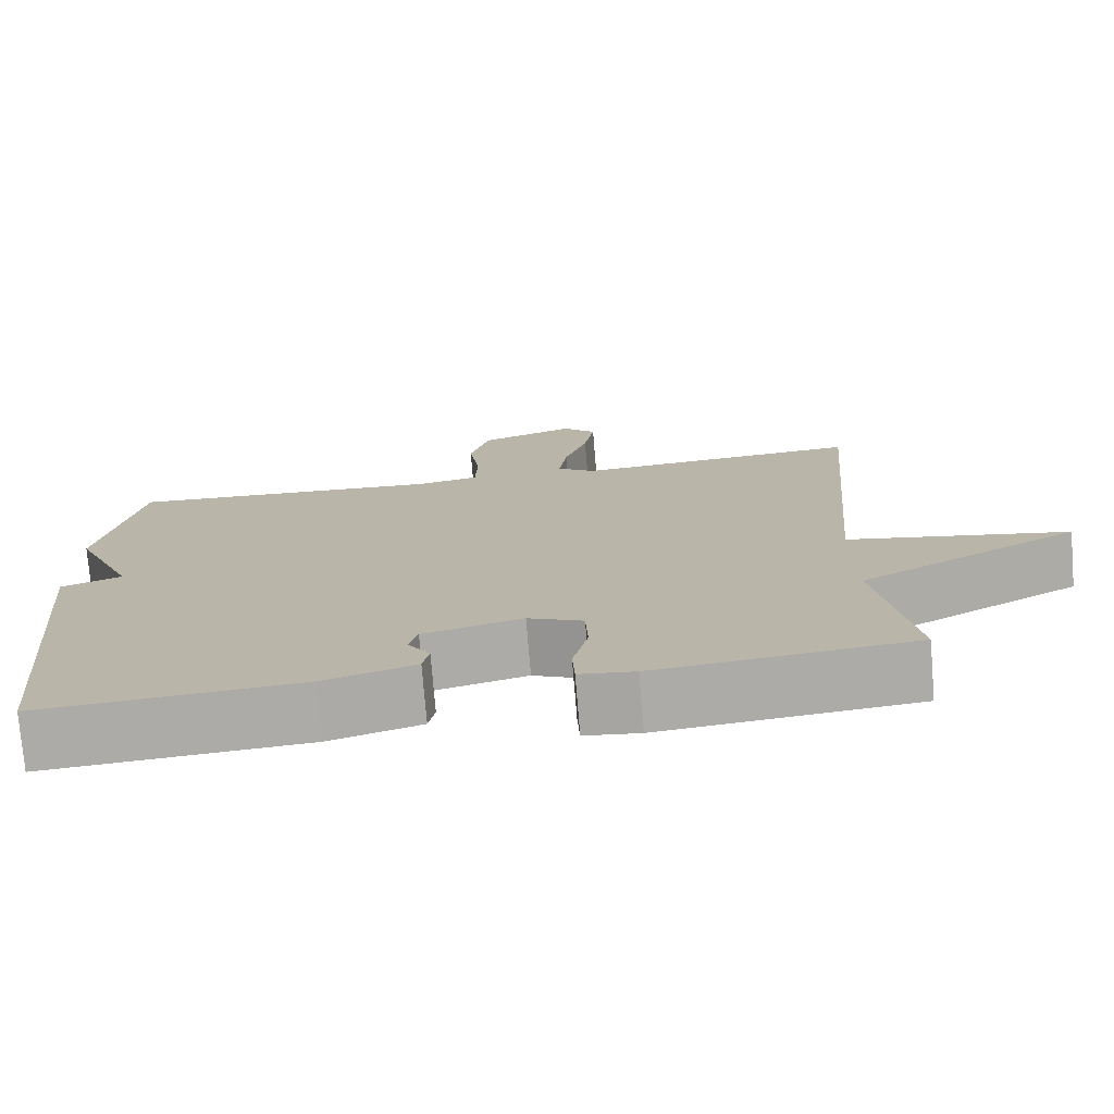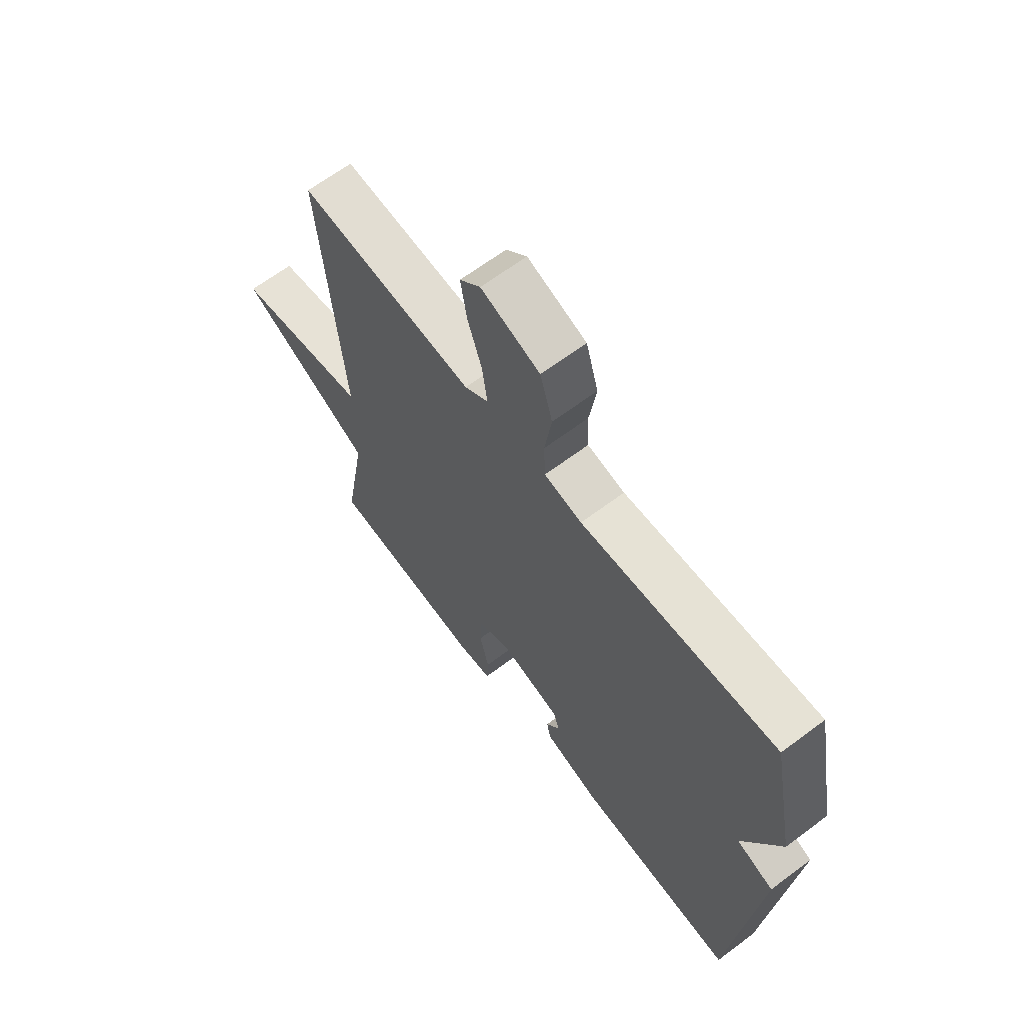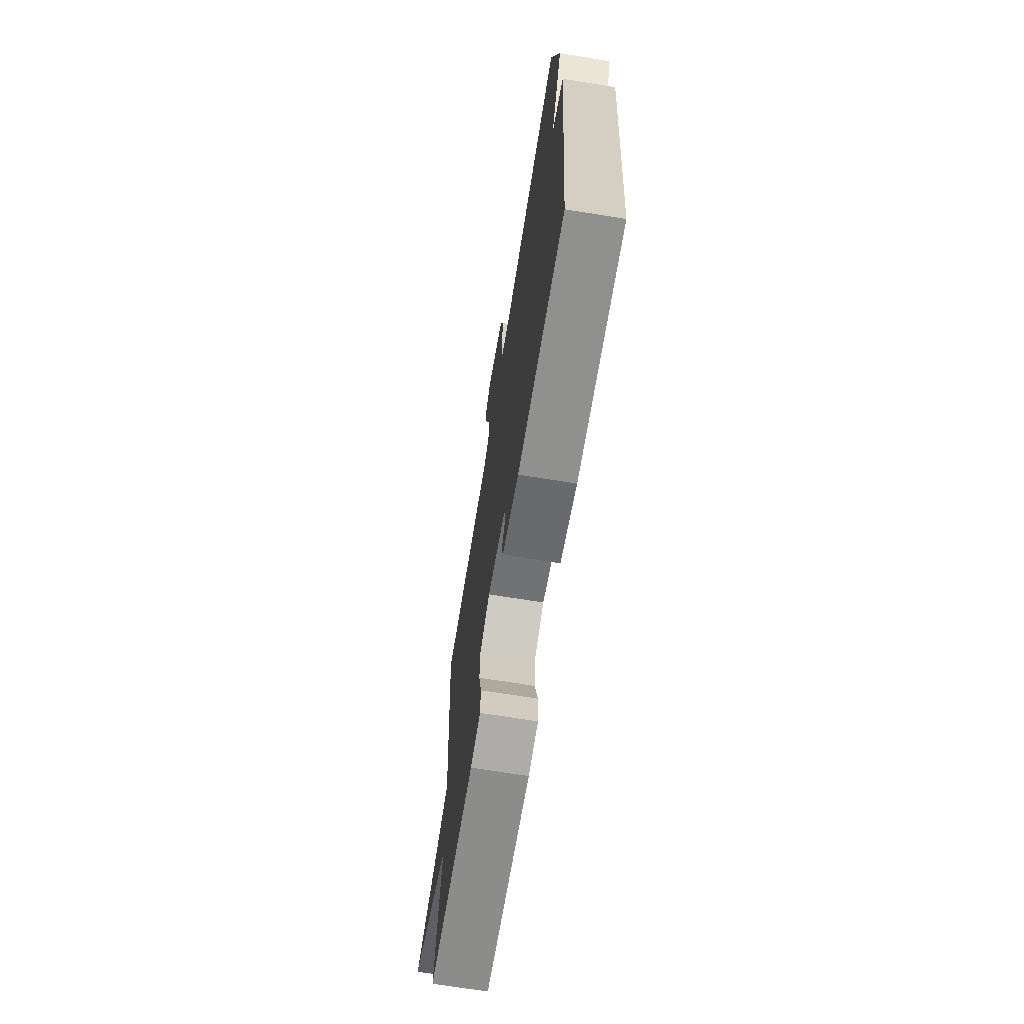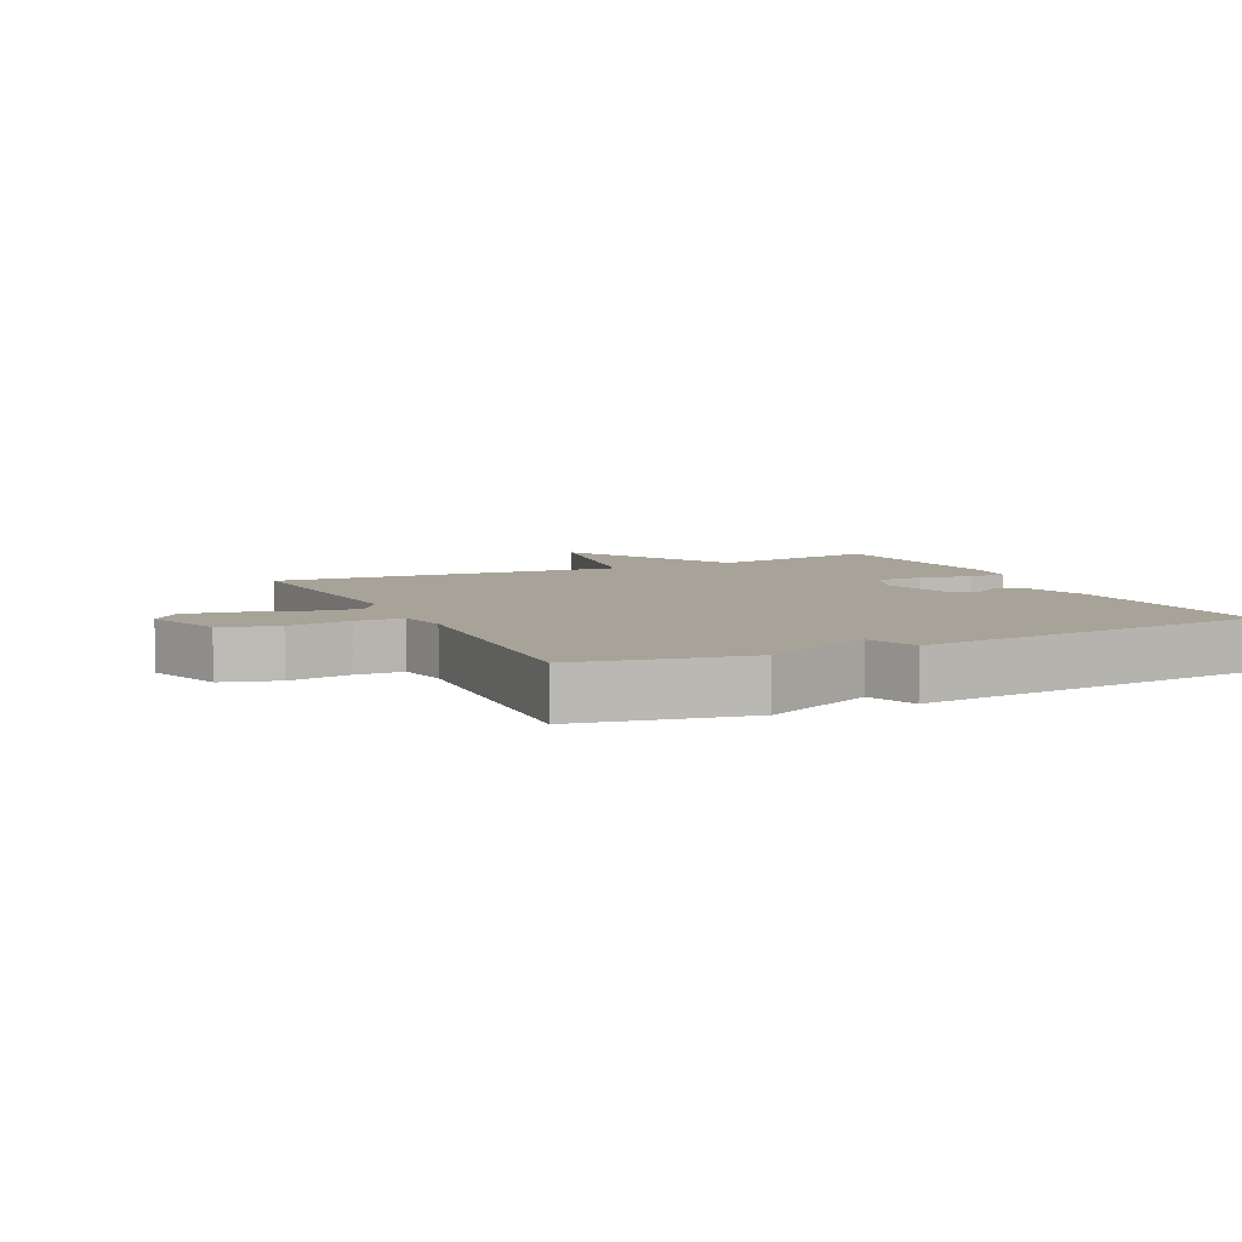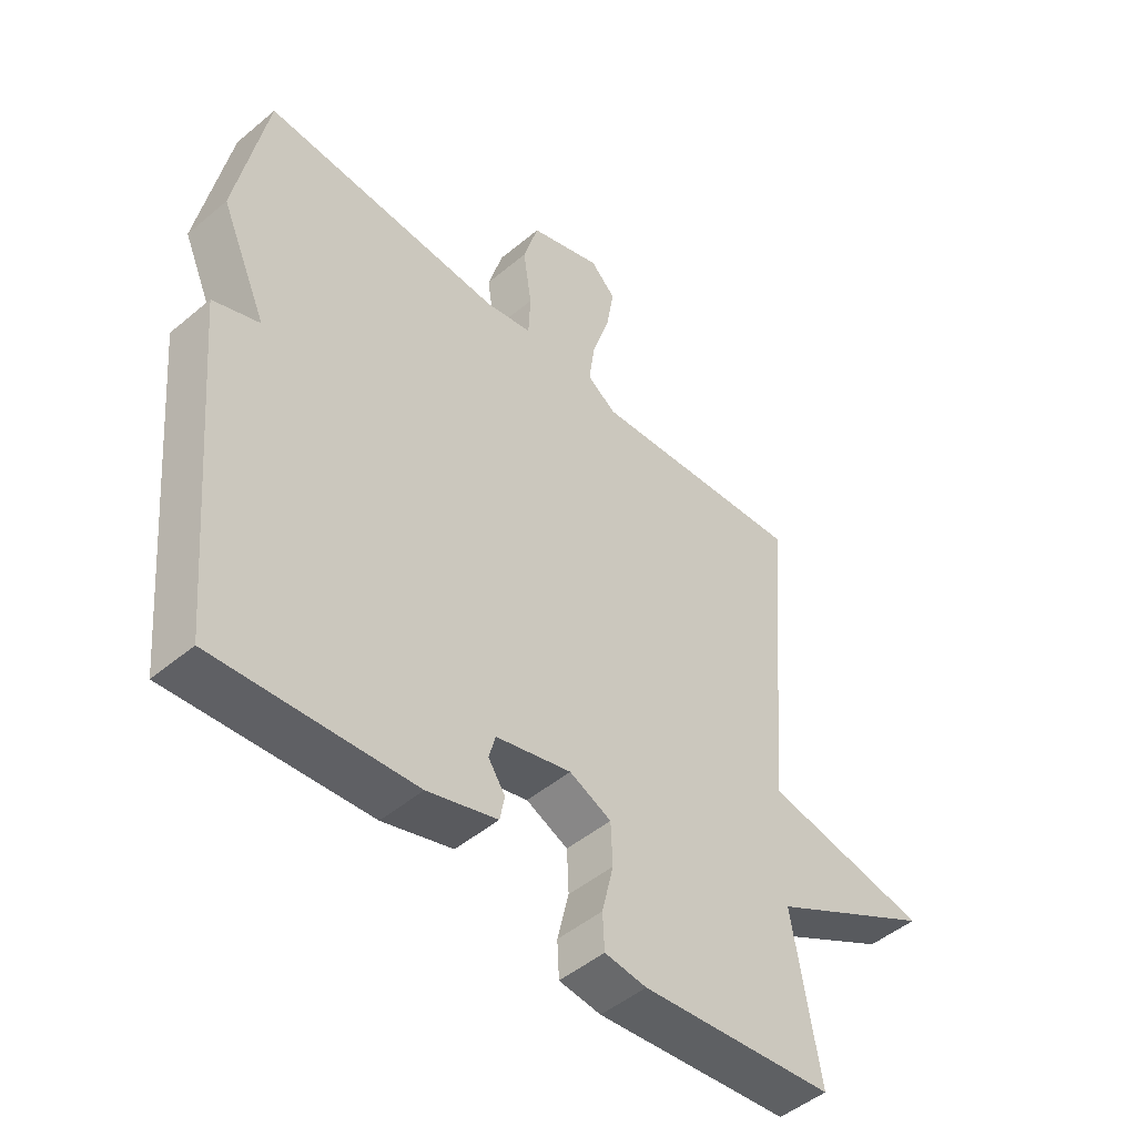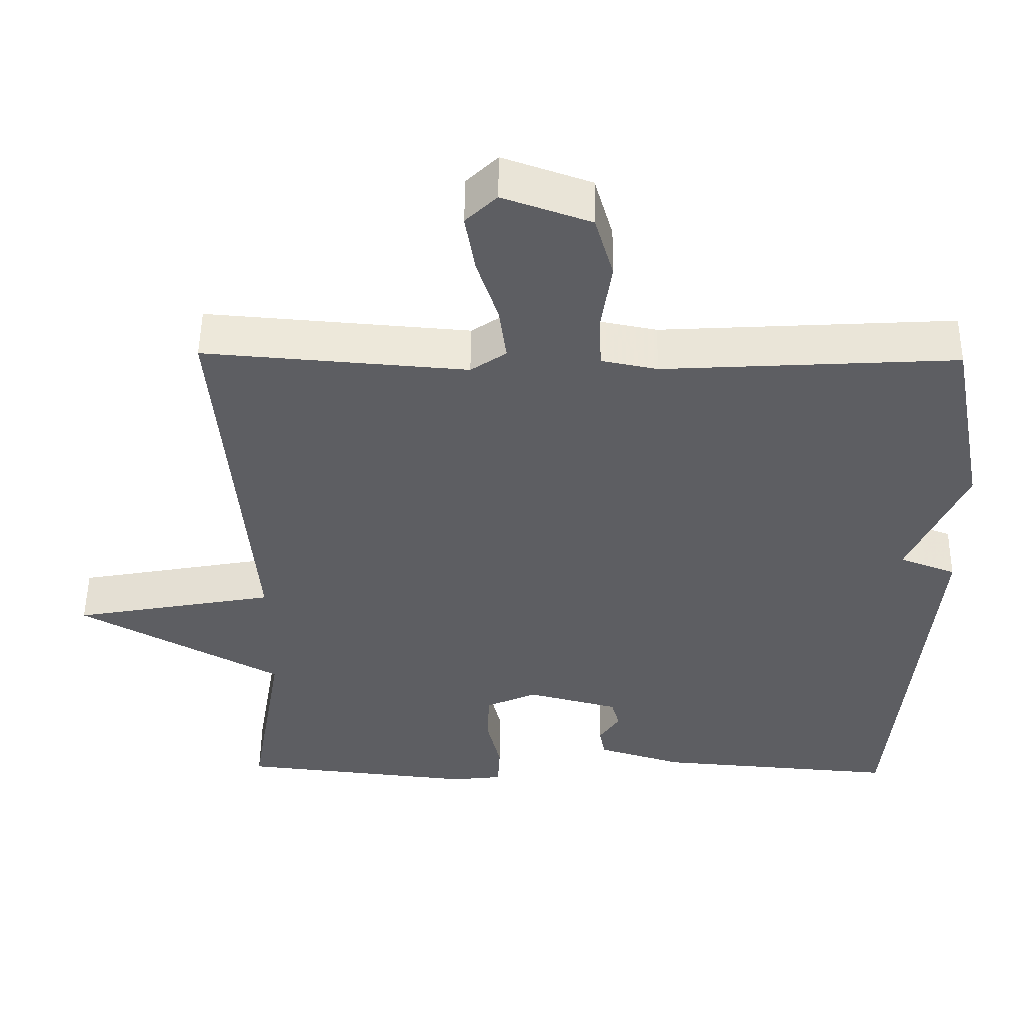
<metadata>
{"format":"obj","ext":"obj","renderer":"f3d","projection":"perspective","resolution":1024,"background":"white","views":[{"elev":-75.6,"azim":-175.3,"up":"+Z"},{"elev":65.4,"azim":53.0,"up":"+Z"},{"elev":-70.0,"azim":80.9,"up":"+Z"},{"elev":6.8,"azim":64.4,"up":"+Y"},{"elev":-48.3,"azim":133.1,"up":"+Z"},{"elev":51.6,"azim":0.7,"up":"+Z"}]}
</metadata>
<code>
v -0.5 0.07 0.5
v -0.144 0.07 0.472
v -0.096 0.07 0.505
v -0.106 0.07 0.579
v -0.135 0.07 0.668
v -0.148 0.07 0.747
v -0.106 0.07 0.788
v 0.013 0.07 0.746
v 0.038 0.07 0.66
v 0.024 0.07 0.564
v 0.027 0.07 0.492
v 0.103 0.07 0.477
v 0.5 0.07 0.5
v 0.55 0.07 0.241
v 0.474 0.07 0.07
v 0.55 0.07 0.041
v 0.5 0.07 -0.5
v 0.174 0.07 -0.475
v 0.059 0.07 -0.44
v 0.051 0.07 -0.399
v 0.079 0.07 -0.357
v 0.068 0.07 -0.317
v -0.056 0.07 -0.285
v -0.125 0.07 -0.316
v -0.128 0.07 -0.386
v -0.109 0.07 -0.466
v -0.112 0.07 -0.525
v -0.181 0.07 -0.533
v -0.5 0.07 -0.5
v -0.455 0.07 -0.237
v -0.729 0.07 -0.087
v -0.455 0.07 -0.037
v -0.5 0 0.5
v -0.144 0 0.472
v -0.096 0 0.505
v -0.106 0 0.579
v -0.135 0 0.668
v -0.148 0 0.747
v -0.106 0 0.788
v 0.013 0 0.746
v 0.038 0 0.66
v 0.024 0 0.564
v 0.027 0 0.492
v 0.103 0 0.477
v 0.5 0 0.5
v 0.55 0 0.241
v 0.474 0 0.07
v 0.55 0 0.041
v 0.5 0 -0.5
v 0.174 0 -0.475
v 0.059 0 -0.44
v 0.051 0 -0.399
v 0.079 0 -0.357
v 0.068 0 -0.317
v -0.056 0 -0.285
v -0.125 0 -0.316
v -0.128 0 -0.386
v -0.109 0 -0.466
v -0.112 0 -0.525
v -0.181 0 -0.533
v -0.5 0 -0.5
v -0.455 0 -0.237
v -0.729 0 -0.087
v -0.455 0 -0.037
f 30 31 32
f 28 29 30
f 27 28 30
f 26 27 30
f 25 26 30
f 24 25 30 32
f 32 1 2
f 24 32 2
f 23 24 2
f 19 20 21
f 18 19 21
f 17 18 21
f 16 17 21
f 15 16 21
f 15 21 22
f 14 15 22
f 13 14 22
f 12 13 22
f 23 2 3
f 22 23 3
f 12 22 3
f 11 12 3
f 8 9 10
f 7 8 10
f 6 7 10
f 5 6 10
f 4 5 10
f 3 4 10 11
f 64 63 62
f 62 61 60
f 62 60 59
f 62 59 58
f 62 58 57
f 64 62 57 56
f 34 33 64
f 34 64 56
f 34 56 55
f 53 52 51
f 53 51 50
f 53 50 49
f 53 49 48
f 53 48 47
f 54 53 47
f 54 47 46
f 54 46 45
f 54 45 44
f 35 34 55
f 35 55 54
f 35 54 44
f 35 44 43
f 42 41 40
f 42 40 39
f 42 39 38
f 42 38 37
f 42 37 36
f 43 42 36 35
f 1 33 34 2
f 2 34 35 3
f 3 35 36 4
f 4 36 37 5
f 5 37 38 6
f 6 38 39 7
f 7 39 40 8
f 8 40 41 9
f 9 41 42 10
f 10 42 43 11
f 11 43 44 12
f 12 44 45 13
f 13 45 46 14
f 14 46 47 15
f 15 47 48 16
f 16 48 49 17
f 17 49 50 18
f 18 50 51 19
f 19 51 52 20
f 20 52 53 21
f 21 53 54 22
f 22 54 55 23
f 23 55 56 24
f 24 56 57 25
f 25 57 58 26
f 26 58 59 27
f 27 59 60 28
f 28 60 61 29
f 29 61 62 30
f 30 62 63 31
f 31 63 64 32
f 32 64 33 1

</code>
